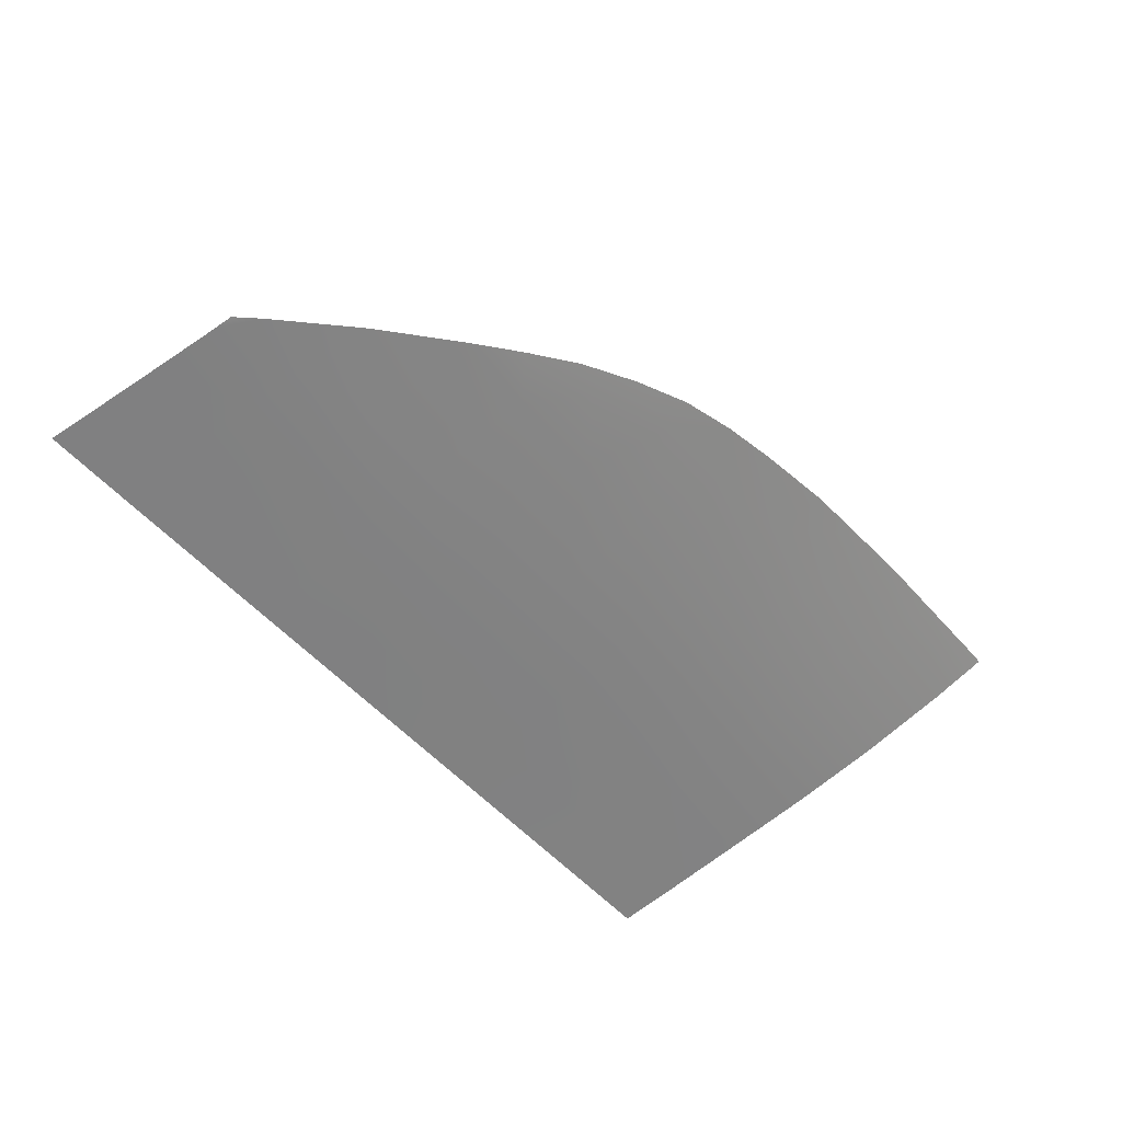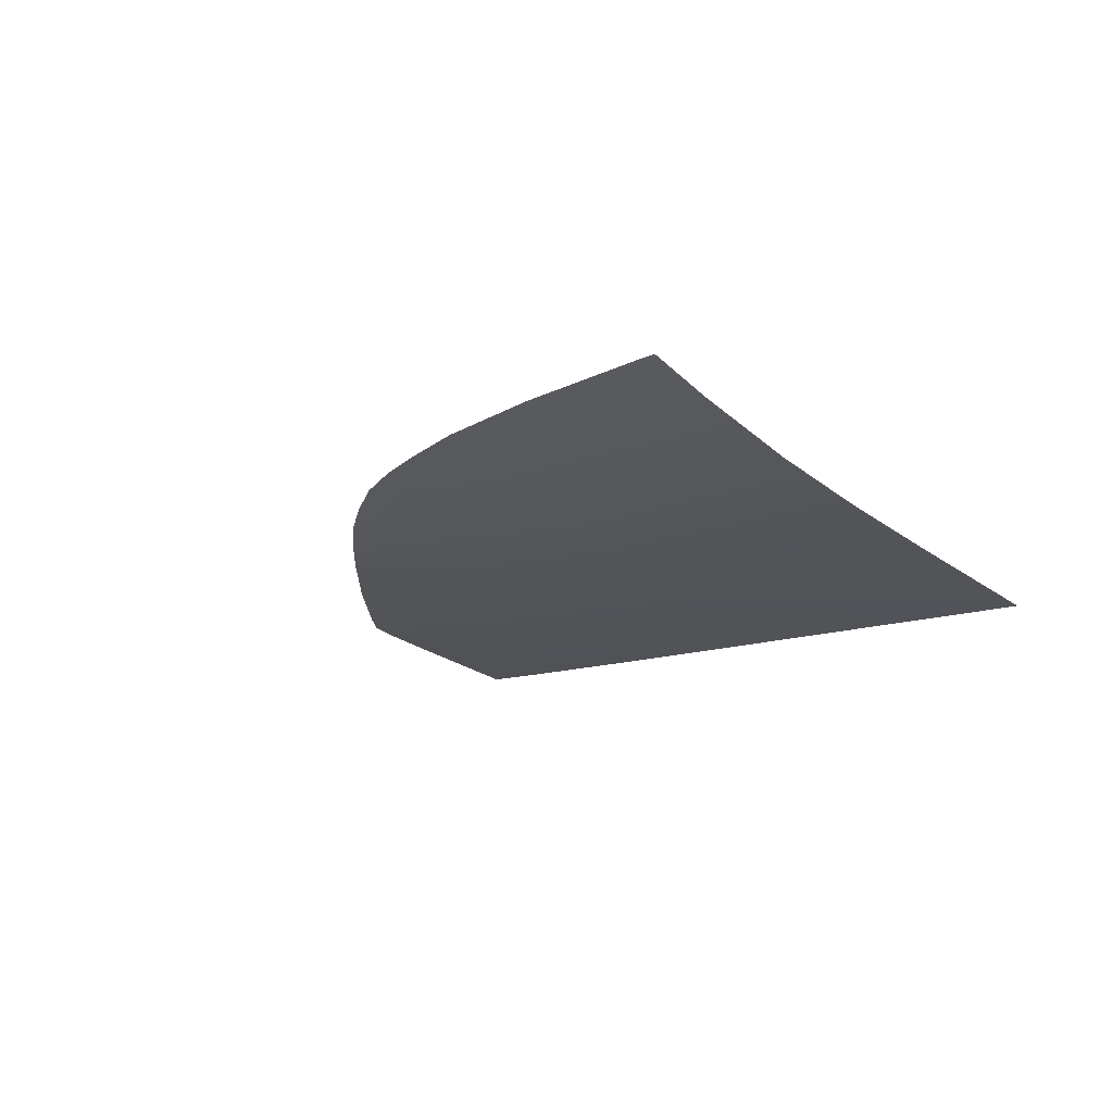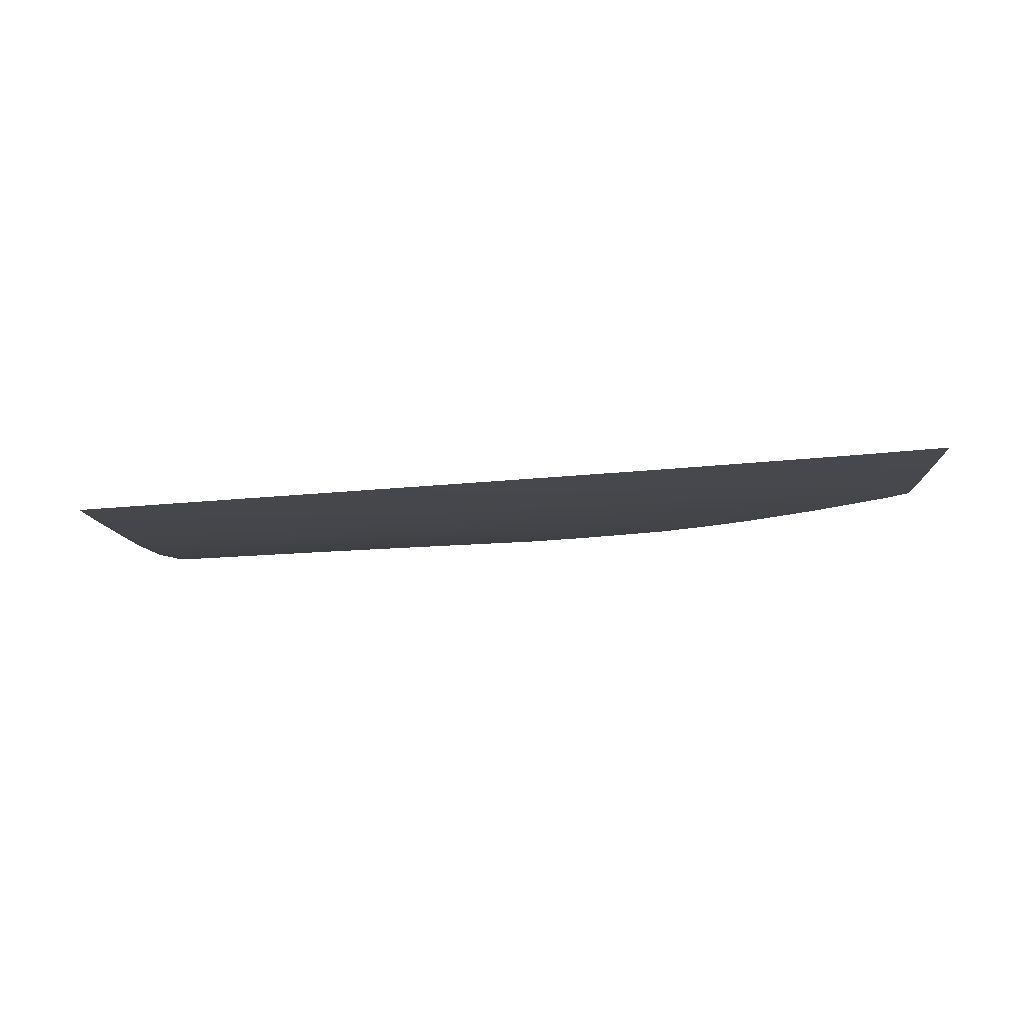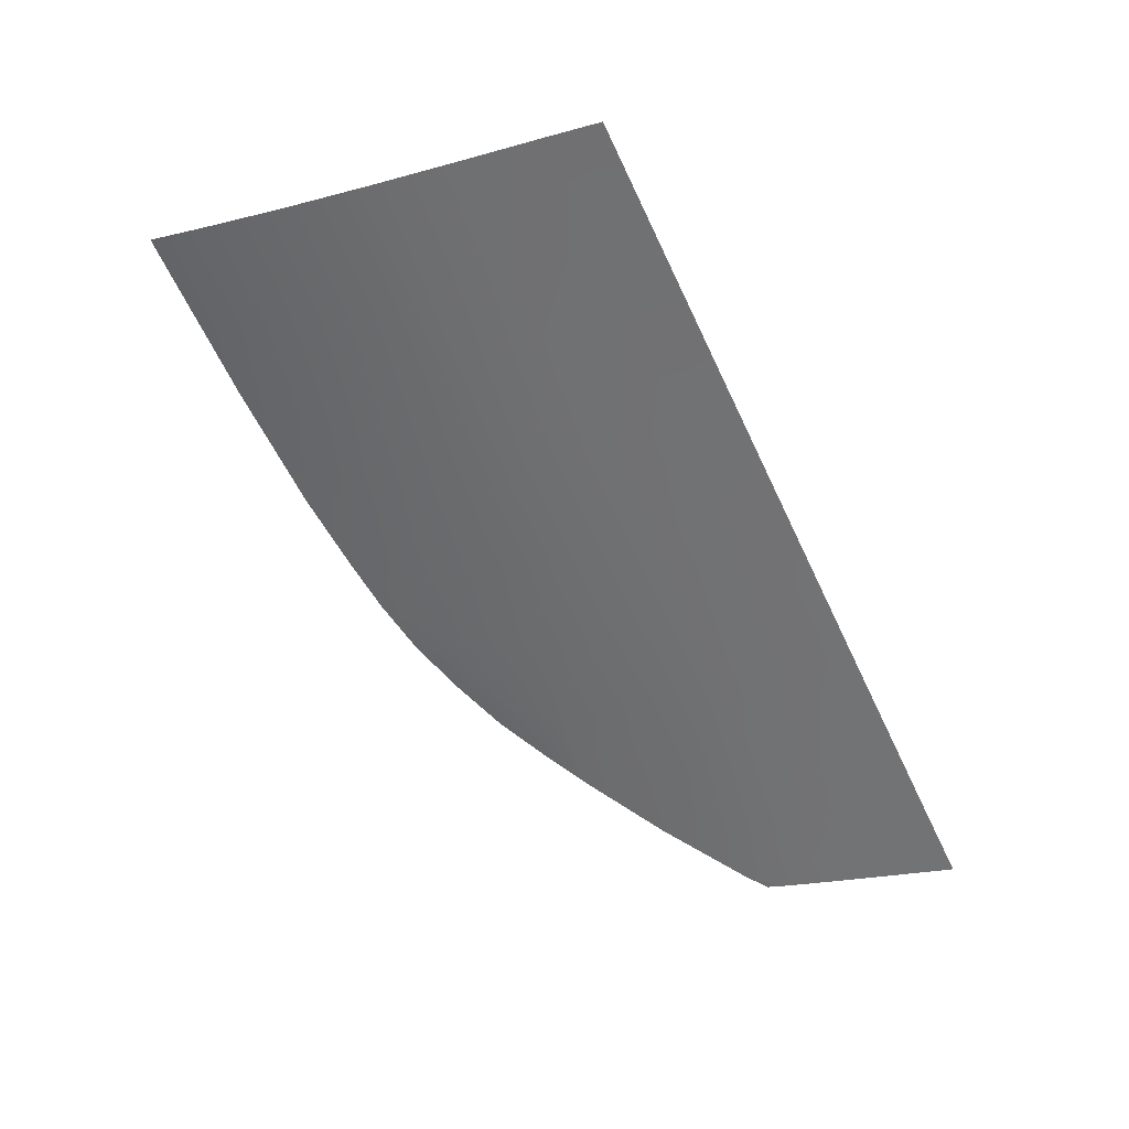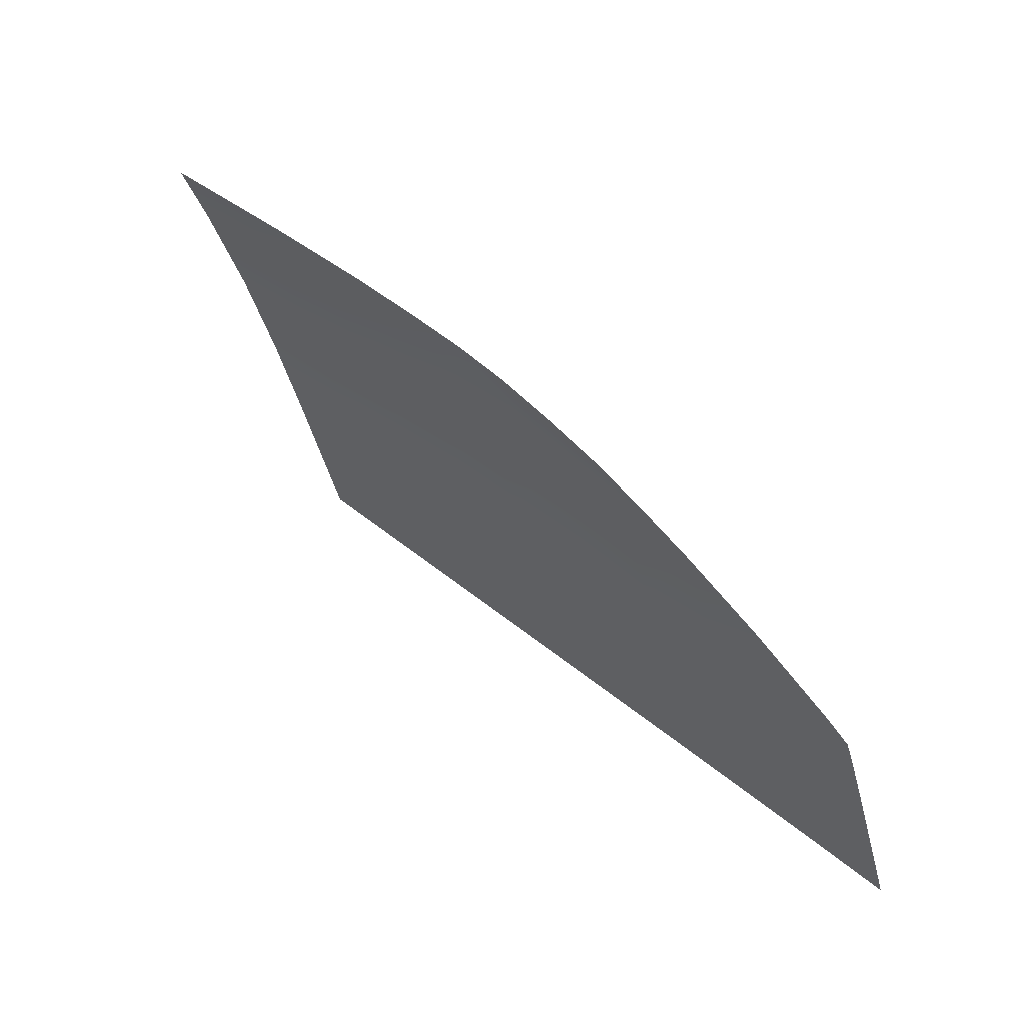
<metadata>
{"format":"obj","ext":"obj","renderer":"f3d","projection":"perspective","resolution":1024,"background":"white","views":[{"elev":-50.8,"azim":127.0,"up":"+Z"},{"elev":-8.7,"azim":-127.2,"up":"+Z"},{"elev":-26.1,"azim":7.7,"up":"+Z"},{"elev":-64.2,"azim":-66.4,"up":"+Z"},{"elev":33.0,"azim":49.4,"up":"+Y"}]}
</metadata>
<code>
v  24.38 106.1 -81.46
v  13.25 106.5 -81.17
v  21.45 111.6 -79.17
v  11.63 113 -78.42
v  49.67 63.14 -95.22
v  60.97 62.76 -95.27
v  49.86 56.62 -96.91
v  61.29 56.24 -96.95
v  -22.52 75.86 -91.52
v  -9.062 75.52 -91.64
v  -21.75 65.26 -94.56
v  -8.92 65.13 -94.59
v  37.85 95.61 -85.64
v  26.31 95.86 -85.49
v  33.99 105.2 -81.96
v  41.58 106.1 -81.62
v  35 108.7 -80.54
v  -9.393 85.9 -88.57
v  2.655 85.44 -88.76
v  2.514 75.08 -91.81
v  -23.34 86.5 -88.36
v  69.05 88.6 -87.95
v  77.97 81.29 -90.25
v  70.36 81.78 -90.08
v  71.24 72.91 -92.64
v  81.45 70.81 -93.15
v  71.79 62.41 -95.32
v  82.5 61.63 -95.45
v  72.71 55.86 -96.99
v  83.19 55.49 -96.96
v  80.78 76.82 -91.57
v  80.55 78.94 -90.91
v  61.2 73.06 -92.59
v  60.79 82.36 -89.89
v  26.94 84.28 -89.24
v  38.29 83.65 -89.46
v  50.09 83 -89.68
v  38.32 73.69 -92.37
v  49.97 73.23 -92.53
v  38.04 63.53 -95.11
v  38.05 57 -96.83
v  26.66 74.16 -92.21
v  26.41 63.91 -95
v  -9.888 96.51 -85.03
v  -24.17 97.25 -84.75
v  -10.85 107.3 -80.76
v  -25.01 108.2 -80.36
v  2.373 64.72 -94.72
v  -9.668 58.53 -96.45
v  1.895 58.16 -96.54
v  26.25 57.39 -96.74
v  14.07 57.77 -96.64
v  14.39 64.32 -94.86
v  14.59 74.62 -92.01
v  14.8 84.86 -89
v  14.34 95.92 -85.38
v  2.241 96.26 -85.14
v  48.22 102.9 -82.95
v  44.35 101.3 -83.59
v  54.15 99.15 -84.34
v  49.58 95.3 -85.8
v  28.23 110.4 -79.79
v  -23.51 114.9 -77.33
v  -25.53 114.9 -77.31
v  59.99 95.19 -85.77
v  -13.02 114.5 -77.56
v  1.312 106.8 -81
v  3.712 113.5 -78.09
v  -21.23 58.9 -96.36
v  -4.203 114.1 -77.75
g U721_265B_L_1_DTaSI_U721_265B_L
f 1 2 3
f 3 2 4
f 5 6 7
f 7 6 8
f 9 10 11
f 11 10 12
f 13 14 15
f 15 14 1
f 16 15 17
f 18 19 10
f 10 19 20
f 21 18 9
f 9 18 10
f 22 23 24
f 25 26 27
f 27 26 28
f 27 28 29
f 29 28 30
f 24 23 25
f 25 23 31
f 31 23 32
f 25 33 24
f 24 33 34
f 14 13 35
f 35 13 36
f 36 37 38
f 38 37 39
f 40 5 41
f 41 5 7
f 33 6 39
f 39 6 5
f 42 38 43
f 43 38 40
f 44 45 46
f 46 45 47
f 12 48 49
f 49 48 50
f 51 52 43
f 43 52 53
f 53 48 54
f 54 48 20
f 42 54 35
f 35 54 55
f 55 19 56
f 56 19 57
f 58 59 16
f 16 59 15
f 60 61 58
f 58 61 59
f 3 62 1
f 1 62 15
f 63 47 64
f 25 31 26
f 34 37 65
f 65 37 61
f 60 65 61
f 63 66 47
f 47 66 46
f 46 67 44
f 44 67 57
f 4 2 68
f 68 2 67
f 45 44 21
f 21 44 18
f 65 22 34
f 34 22 24
f 29 8 27
f 27 8 6
f 48 12 20
f 20 12 10
f 17 15 62
f 37 34 39
f 39 34 33
f 37 36 61
f 61 36 13
f 38 42 36
f 36 42 35
f 41 51 40
f 40 51 43
f 33 25 6
f 6 25 27
f 5 40 39
f 39 40 38
f 49 69 12
f 12 69 11
f 48 53 50
f 50 53 52
f 54 42 53
f 53 42 43
f 19 55 20
f 20 55 54
f 19 18 57
f 57 18 44
f 15 59 13
f 13 59 61
f 56 57 2
f 2 57 67
f 68 67 70
f 56 14 55
f 55 14 35
f 67 46 70
f 70 46 66
f 14 56 1
f 1 56 2

</code>
